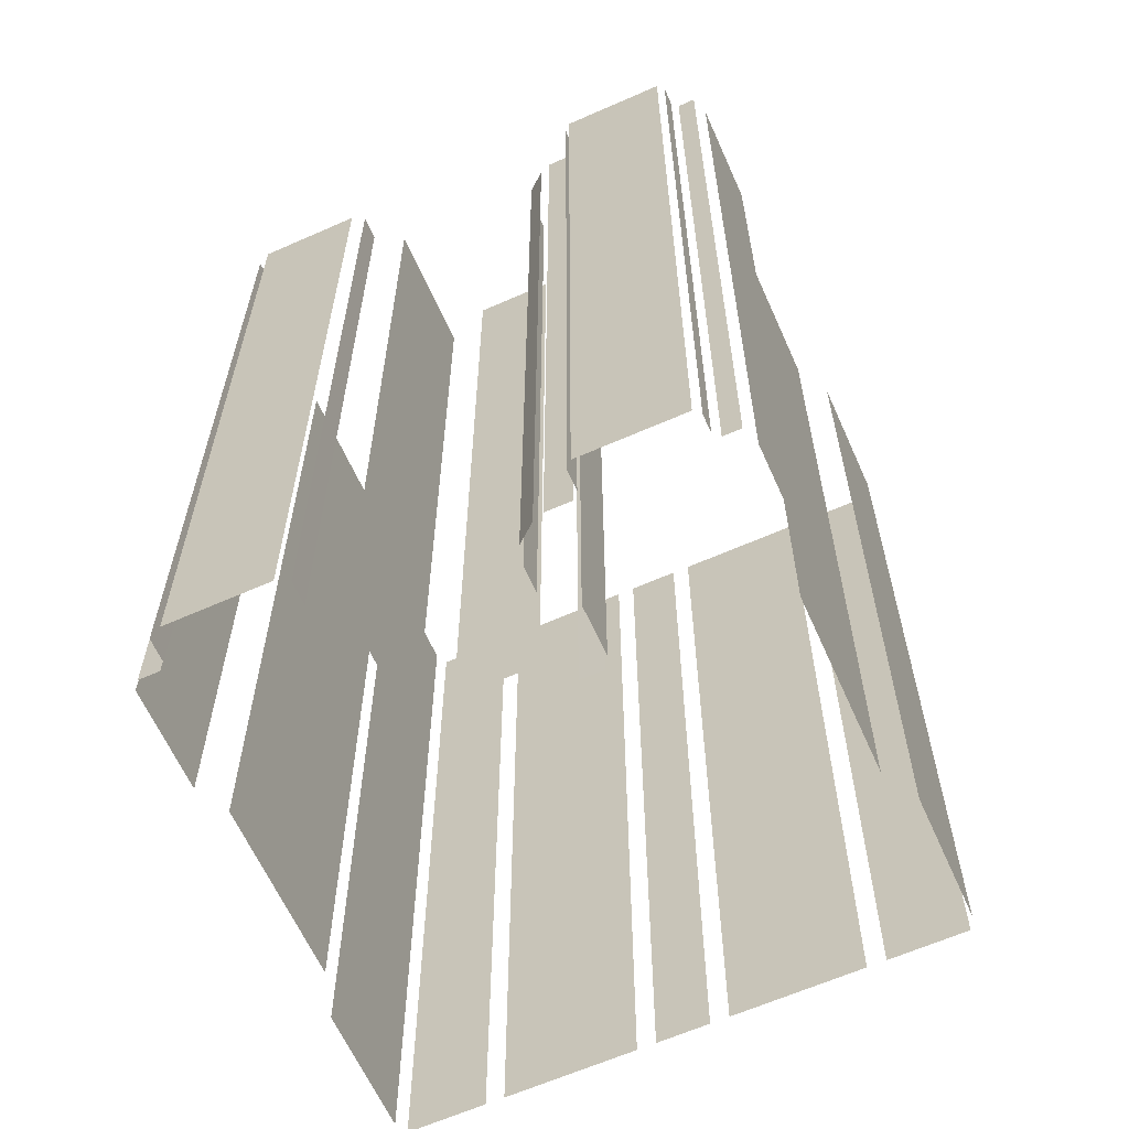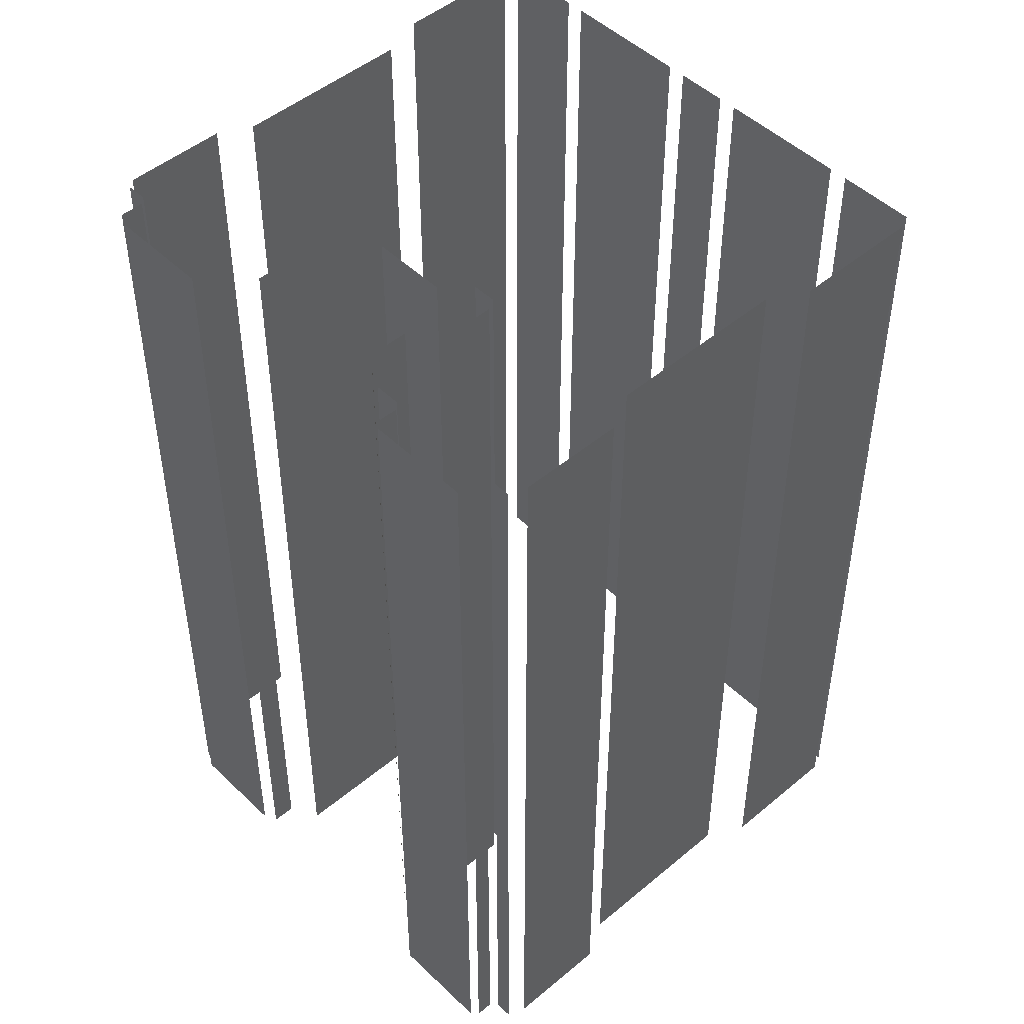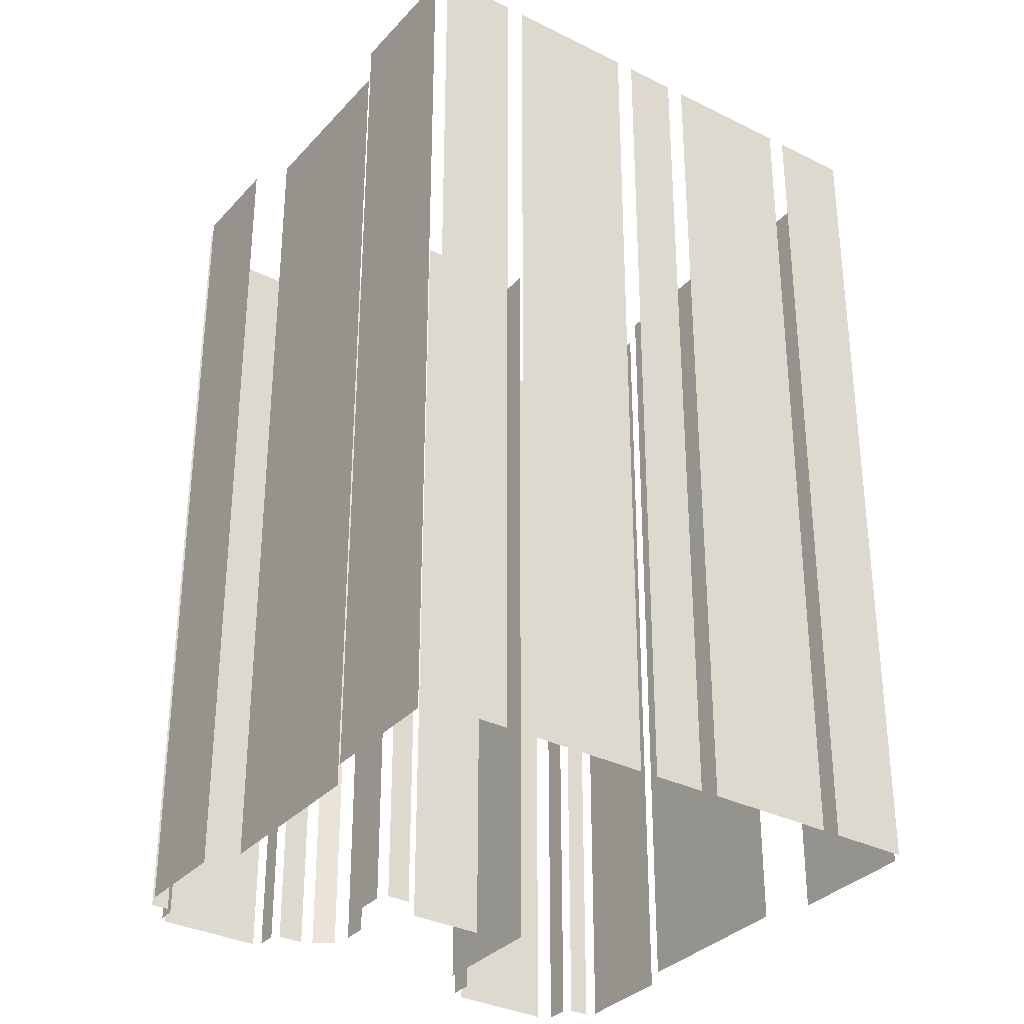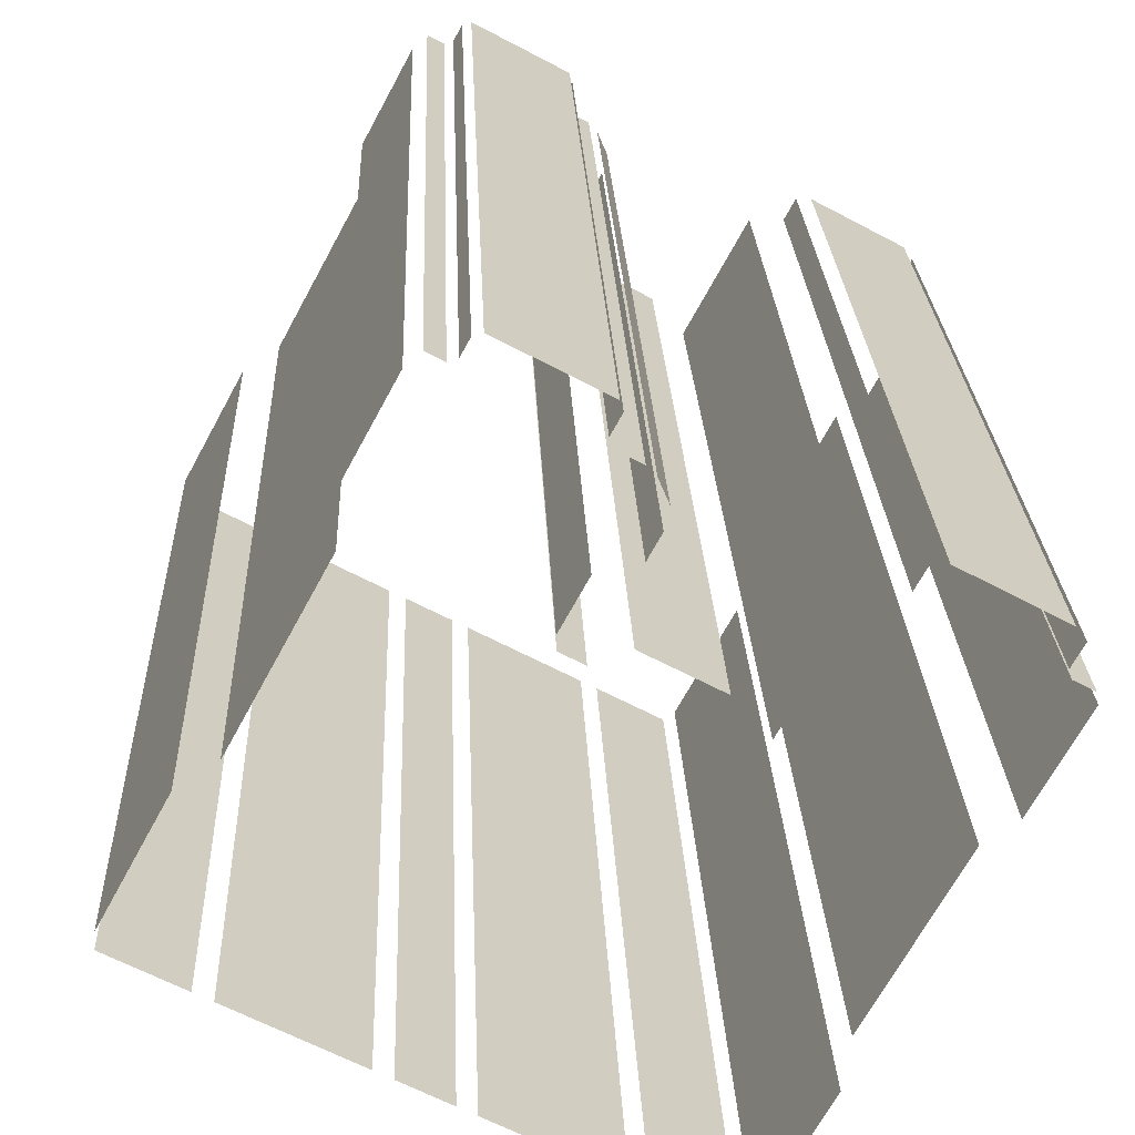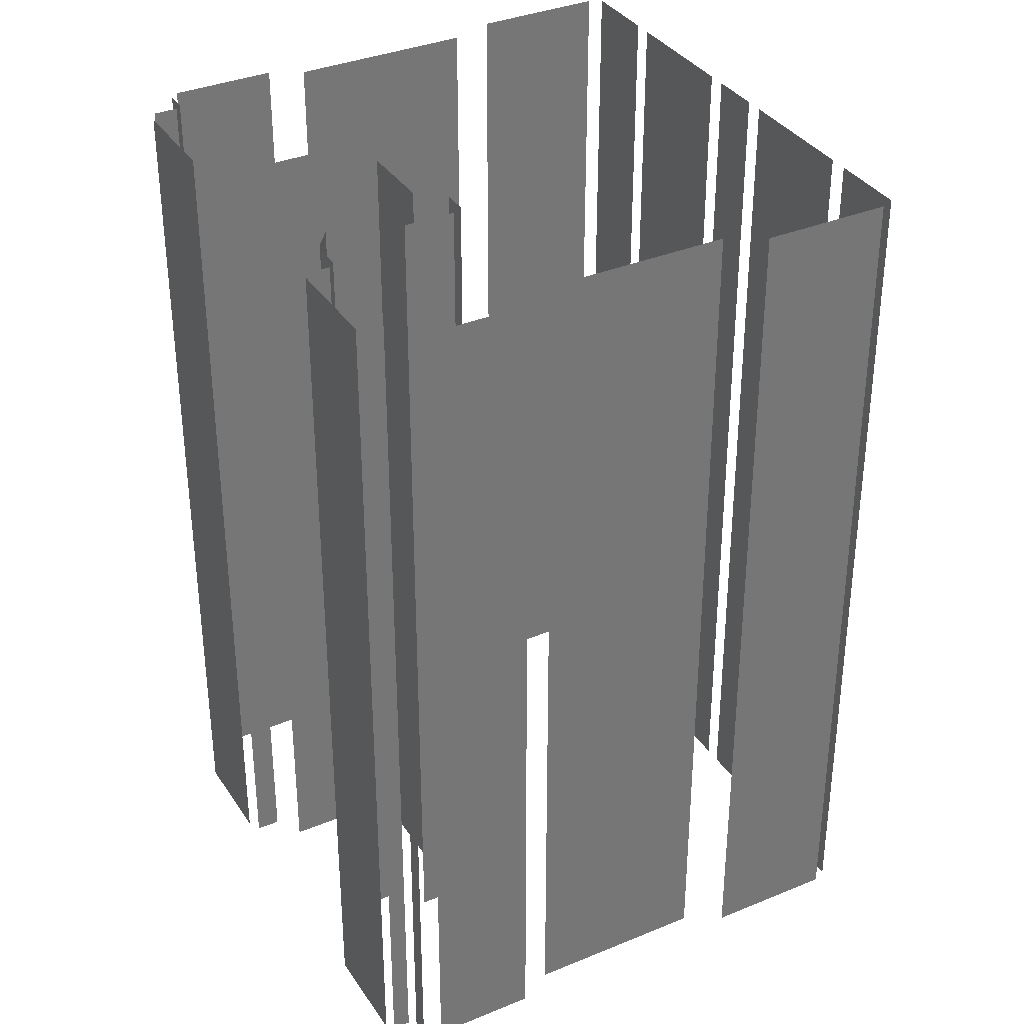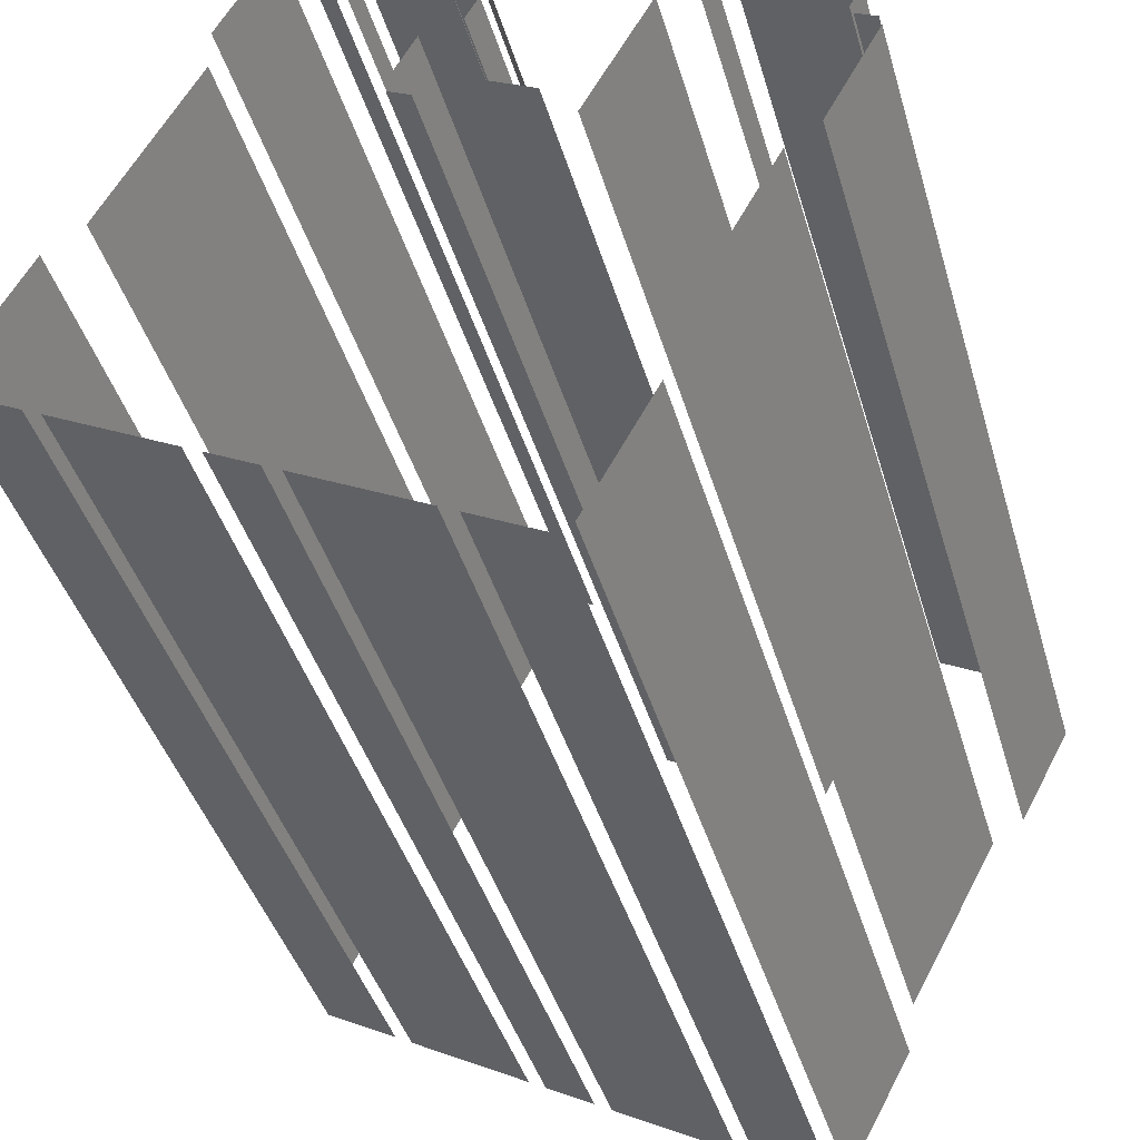
<metadata>
{"format":"obj","ext":"obj","renderer":"f3d","projection":"perspective","resolution":1024,"background":"white","views":[{"elev":-63.1,"azim":175.7,"up":"+Z"},{"elev":48.3,"azim":-161.5,"up":"+Z"},{"elev":-33.0,"azim":-63.1,"up":"+Z"},{"elev":23.6,"azim":-2.2,"up":"+Y"},{"elev":35.2,"azim":-147.2,"up":"+Z"},{"elev":-41.1,"azim":15.7,"up":"+Y"}]}
</metadata>
<code>
o geometryt000010000010000110010110000110000100110110010010st17_A
v 147.3 -99.51 892.3
v 147.3 -99.51 844.3
v 143.9 -105.8 844.3
v 143.9 -105.8 892.3
v 143.9 -106.6 892.3
v 143.9 -106.6 844.3
v 147.6 -108.6 844.3
v 147.6 -108.6 892.3
v 148.5 -109.1 892.3
v 148.5 -109.1 844.3
v 154.8 -112.5 844.3
v 154.8 -112.5 892.3
v 155.7 -113 844.3
v 158.2 -114.3 844.3
v 158.2 -114.3 892.3
v 155.7 -113 892.3
v 159.1 -114.8 892.3
v 159.1 -114.8 844.3
v 165.3 -118.2 844.3
v 165.3 -118.2 892.3
v 166.2 -118.7 892.3
v 166.2 -118.7 844.3
v 170 -120.7 844.3
v 170 -120.7 892.3
v 154 -89.45 844.3
v 149.3 -98.22 844.3
v 149.3 -98.22 892.3
v 154 -89.45 892.3
v 156.7 -82.18 844.3
v 154 -87.19 844.3
v 154 -87.19 892.3
v 156.7 -82.18 892.3
v 158.3 -81.96 844.3
v 157.4 -81.5 844.3
v 157.4 -81.5 892.3
v 158.3 -81.96 892.3
v 159.2 -80.98 892.3
v 159.2 -80.98 844.3
v 158.8 -81.82 844.3
v 158.8 -81.82 892.3
v 164.7 -83.54 844.3
v 159.7 -80.84 844.3
v 159.7 -80.84 892.3
v 164.7 -83.54 892.3
v 162.3 -93.1 844.3
v 163.7 -90.59 844.3
v 163.7 -90.59 892.3
v 162.3 -93.1 892.3
v 163.5 -94.41 892.3
v 163.5 -94.41 844.3
v 162.3 -93.78 844.3
v 162.3 -93.78 892.3
v 164.3 -85.01 892.3
v 164.3 -85.01 844.3
v 164.8 -84.01 844.3
v 164.8 -84.01 892.3
v 165.7 -86.16 892.3
v 165.7 -86.16 844.3
v 164.4 -85.48 844.3
v 164.4 -85.48 892.3
v 169.1 -95.78 892.3
v 169.1 -95.78 844.3
v 165.3 -93.75 844.3
v 165.3 -93.75 892.3
v 165.7 -90.11 844.3
v 166.4 -88.86 844.3
v 166.4 -88.86 892.3
v 165.7 -90.11 892.3
v 166.6 -87.83 844.3
v 166.1 -86.64 844.3
v 166.1 -86.64 892.3
v 166.6 -87.83 892.3
v 170.6 -120.2 844.3
v 174 -114 844.3
v 174 -114 892.3
v 170.6 -120.2 892.3
v 174.1 -91.5 844.3
v 170.8 -97.76 844.3
v 170.8 -97.76 892.3
v 174.1 -91.5 892.3
v 174.4 -111.3 892.3
v 174.4 -111.3 844.3
v 179.1 -102.6 844.3
v 179.1 -102.6 892.3
v 176.6 -90.36 892.3
v 176.6 -90.36 844.3
v 175.9 -91.51 844.3
v 175.9 -91.51 892.3
v 182.4 -93.1 844.3
v 177.4 -90.39 844.3
v 177.4 -90.39 892.3
v 182.4 -93.1 892.3
v 180.7 -101.5 892.3
v 180.7 -101.5 844.3
v 183.5 -96.46 844.3
v 183.5 -96.46 892.3
v 183.4 -95.91 844.3
v 182.3 -95.36 844.3
v 182.3 -95.36 892.3
v 183.4 -95.91 892.3
v 182.2 -94.9 892.3
v 182.2 -94.9 844.3
v 182.8 -93.74 844.3
v 182.8 -93.74 892.3
f 1 2 3
f 1 3 4
f 5 6 7
f 5 7 8
f 9 10 11
f 9 11 12
f 13 14 15
f 16 13 15
f 17 18 19
f 17 19 20
f 21 22 23
f 21 23 24
f 25 26 27
f 28 25 27
f 33 34 35
f 36 33 35
f 37 38 39
f 37 39 40
f 45 46 47
f 48 45 47
f 49 50 51
f 49 51 52
f 57 58 59
f 57 59 60
f 61 62 63
f 61 63 64
f 65 66 67
f 68 65 67
f 69 70 71
f 72 69 71
f 73 74 75
f 76 73 75
f 77 78 79
f 80 77 79
f 81 82 83
f 81 83 84
f 85 86 87
f 85 87 88
f 89 90 91
f 92 89 91
f 93 94 95
f 93 95 96
f 97 98 99
f 100 97 99
f 101 102 103
f 101 103 104
f 29 30 31
f 32 29 31
f 41 42 43
f 44 41 43
f 53 54 55
f 53 55 56

</code>
